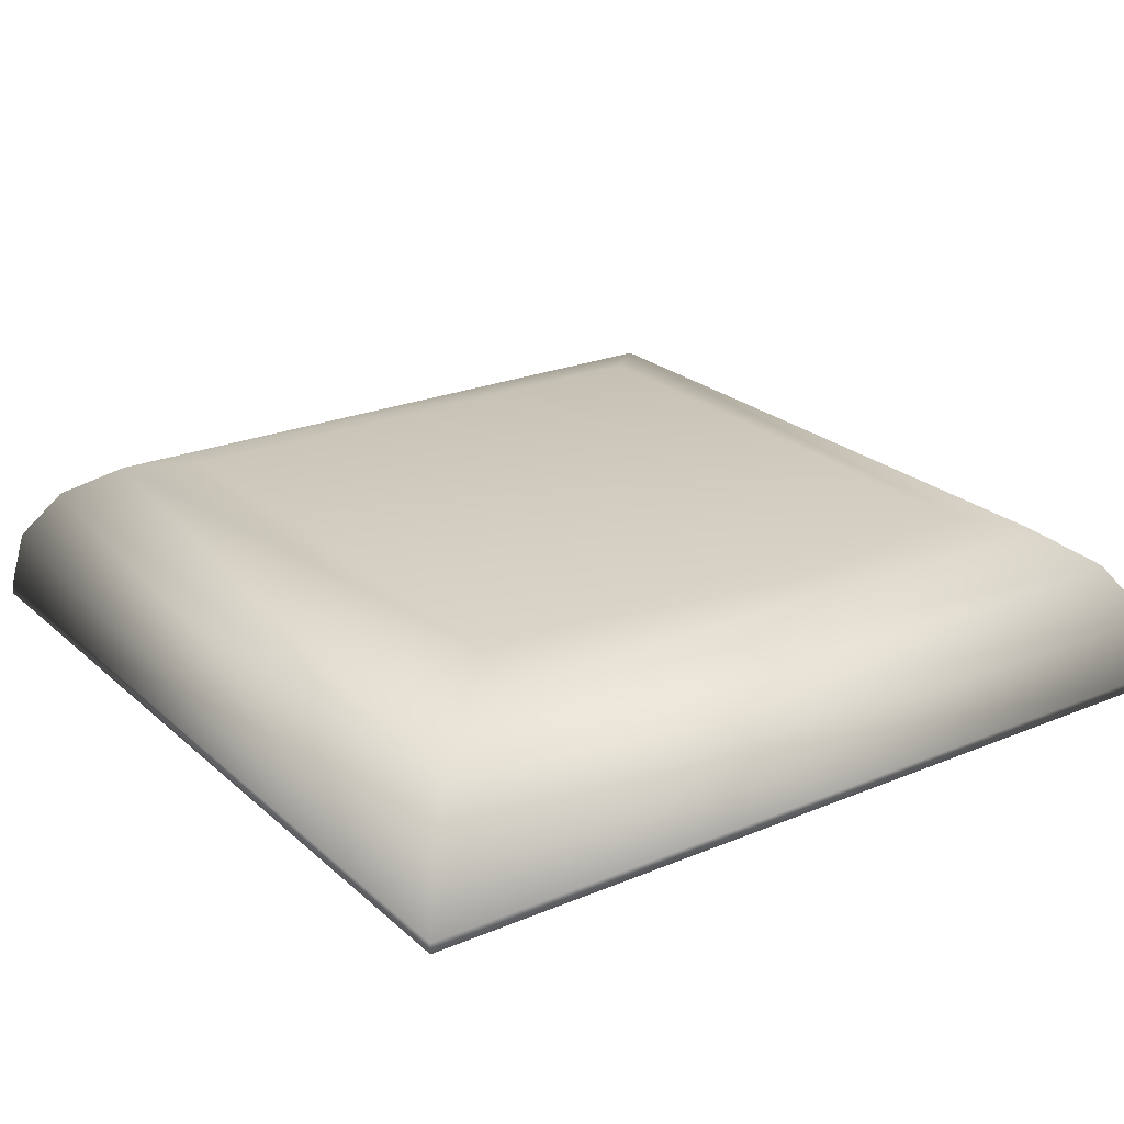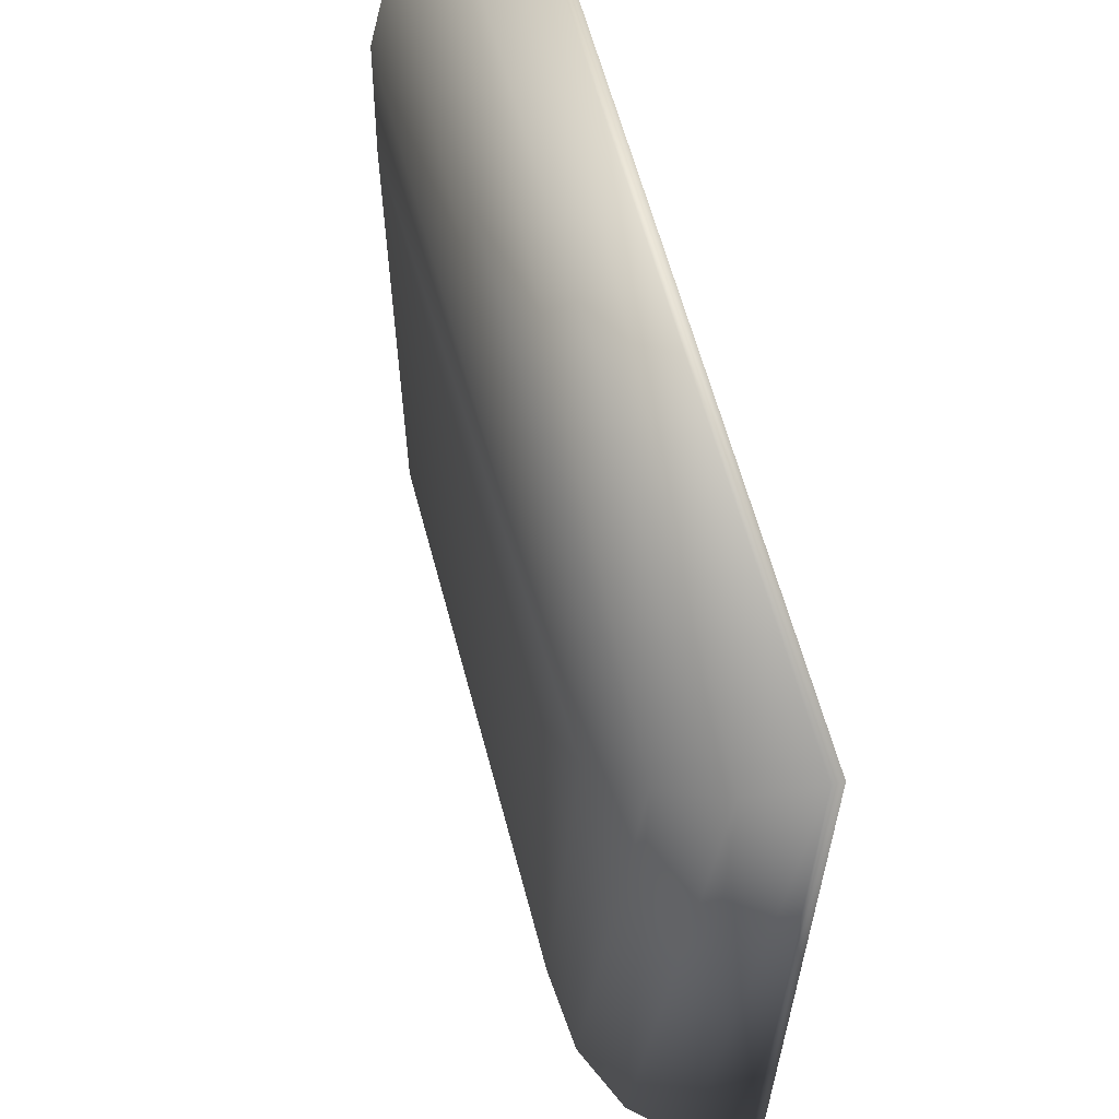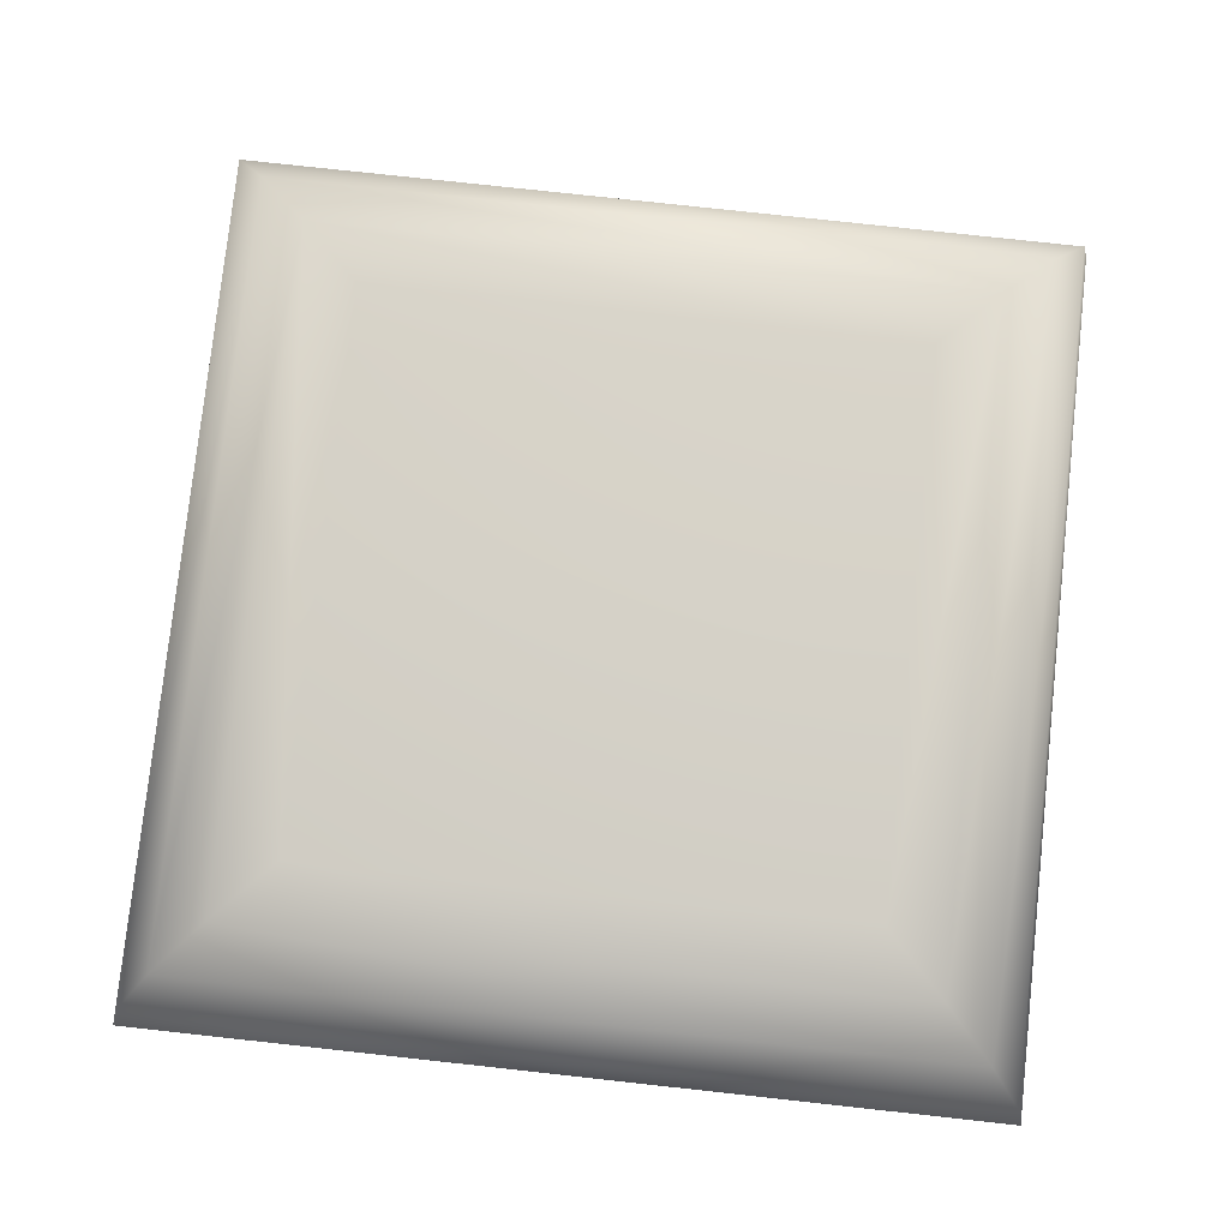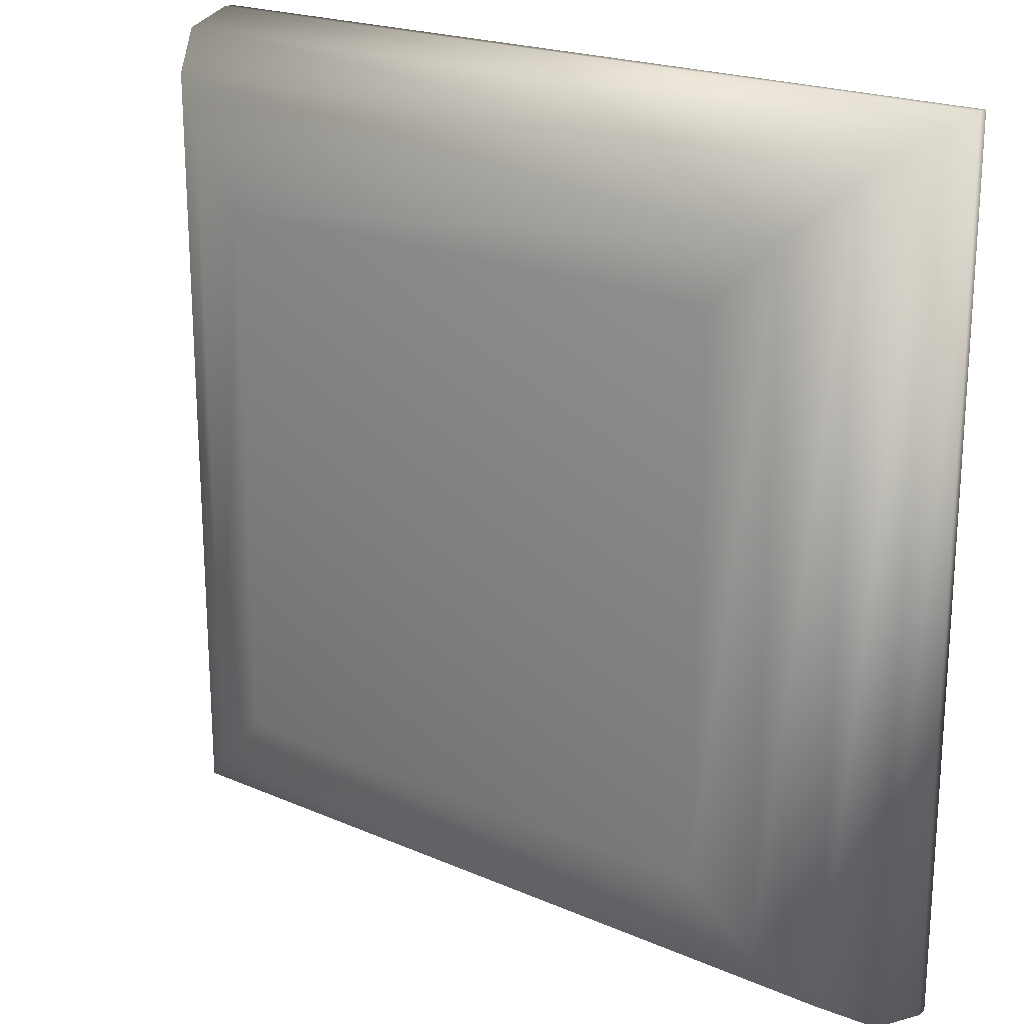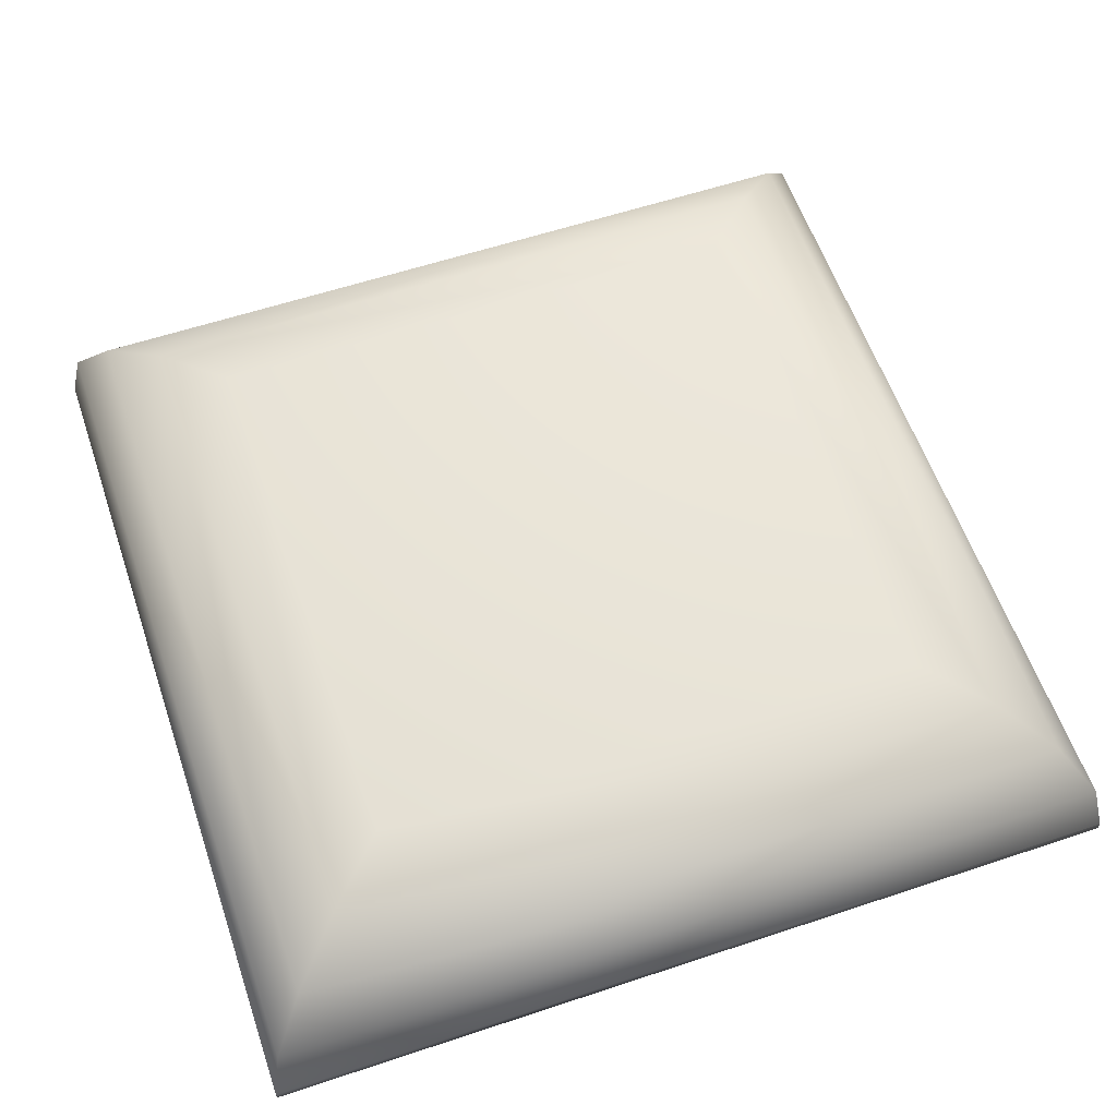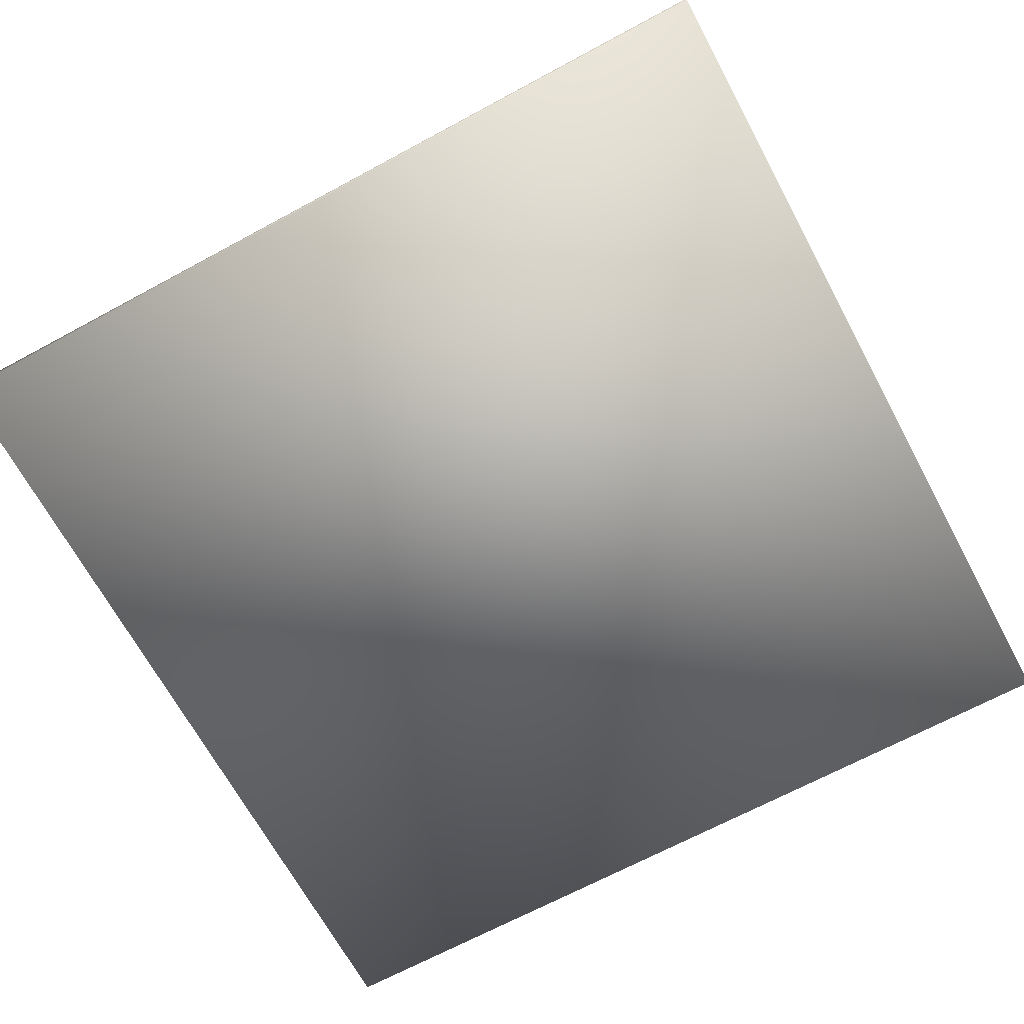
<metadata>
{"format":"obj","ext":"obj","renderer":"f3d","projection":"perspective","resolution":1024,"background":"white","views":[{"elev":23.7,"azim":55.1,"up":"+Y"},{"elev":62.3,"azim":-104.9,"up":"+Z"},{"elev":78.7,"azim":96.2,"up":"+Y"},{"elev":20.8,"azim":-142.0,"up":"+Z"},{"elev":59.2,"azim":-108.9,"up":"+Y"},{"elev":-67.9,"azim":-61.6,"up":"+Y"}]}
</metadata>
<code>
o Cube.008_Cube.015
v -0.2389 0.1193 2.642
v -0.2389 0.1193 3.814
v -1.411 0.1193 2.642
v -1.411 0.1193 3.814
v -0.4546 0.3492 2.858
v -0.2389 0.1335 2.642
v -0.372 0.3328 2.775
v -0.3021 0.286 2.705
v -0.2553 0.216 2.658
v -0.4546 0.3492 3.598
v -0.2389 0.1335 3.814
v -0.372 0.3328 3.681
v -0.3021 0.286 3.751
v -0.2553 0.216 3.798
v -1.195 0.3492 2.858
v -1.411 0.1335 2.642
v -1.278 0.3328 2.775
v -1.348 0.286 2.705
v -1.395 0.216 2.658
v -1.195 0.3492 3.598
v -1.411 0.1335 3.814
v -1.278 0.3328 3.681
v -1.348 0.286 3.751
v -1.395 0.216 3.798
f 4 1 2
f 4 3 1
f 10 15 20
f 21 3 4
f 6 2 1
f 11 4 2
f 10 7 5
f 12 8 7
f 13 9 8
f 14 6 9
f 10 22 12
f 22 13 12
f 23 14 13
f 24 11 14
f 15 22 20
f 17 23 22
f 18 24 23
f 19 21 24
f 5 17 15
f 7 18 17
f 8 19 18
f 9 16 19
f 16 1 3
f 10 5 15
f 21 16 3
f 6 11 2
f 11 21 4
f 10 12 7
f 12 13 8
f 13 14 9
f 14 11 6
f 10 20 22
f 22 23 13
f 23 24 14
f 24 21 11
f 15 17 22
f 17 18 23
f 18 19 24
f 19 16 21
f 5 7 17
f 7 8 18
f 8 9 19
f 9 6 16
f 16 6 1

</code>
